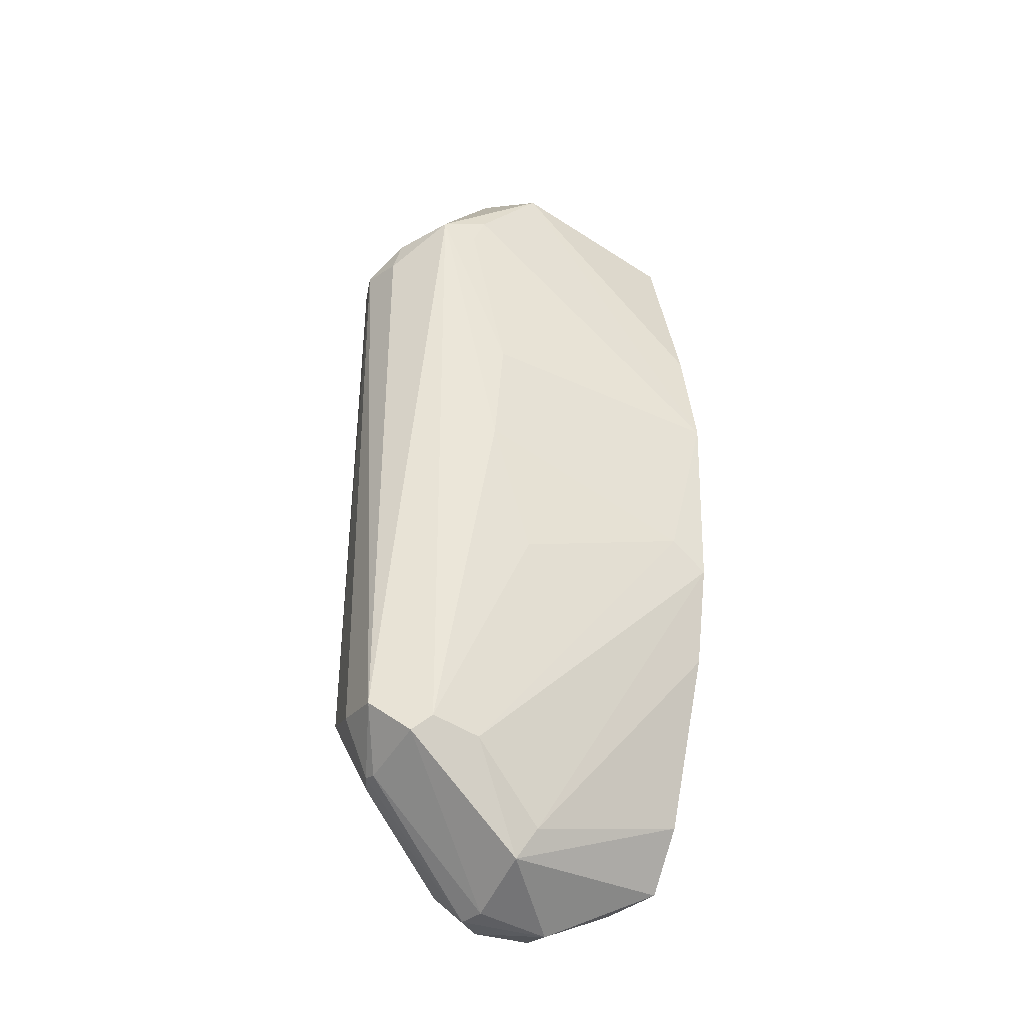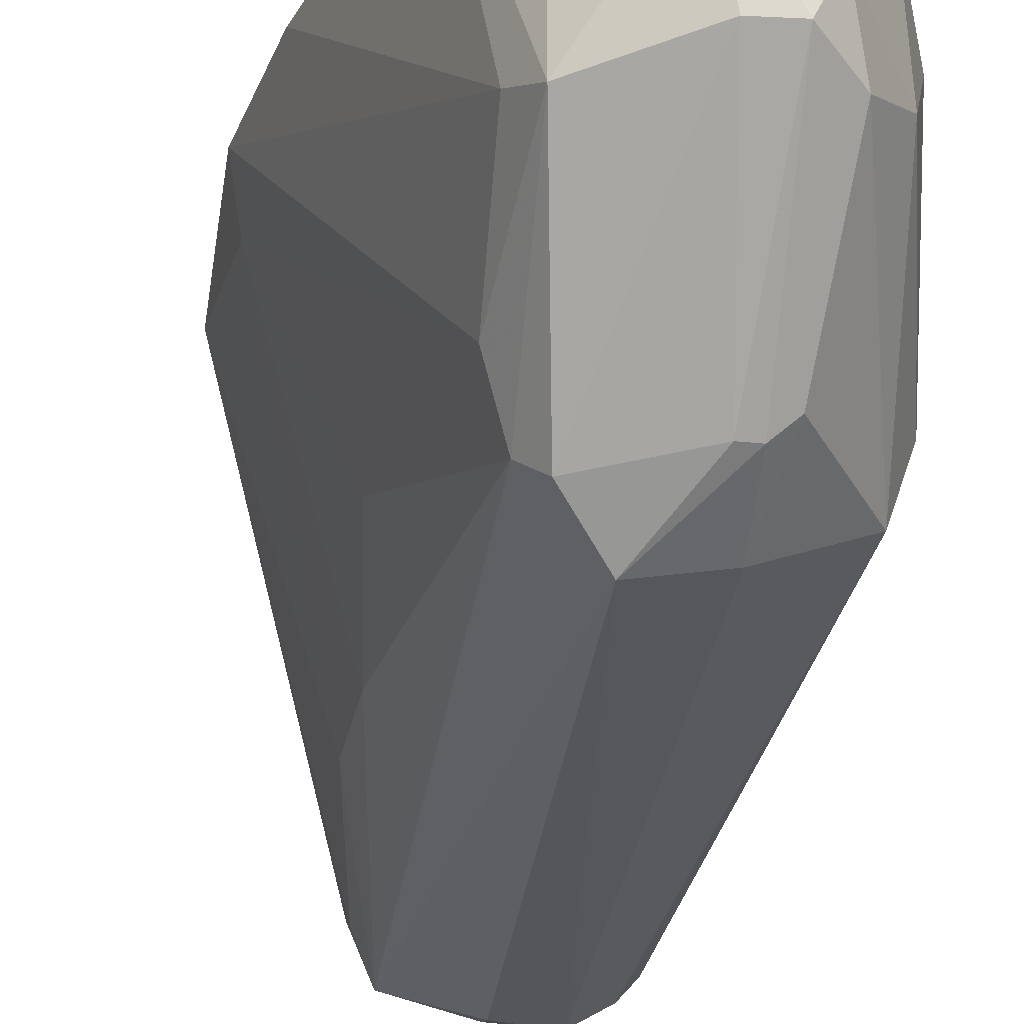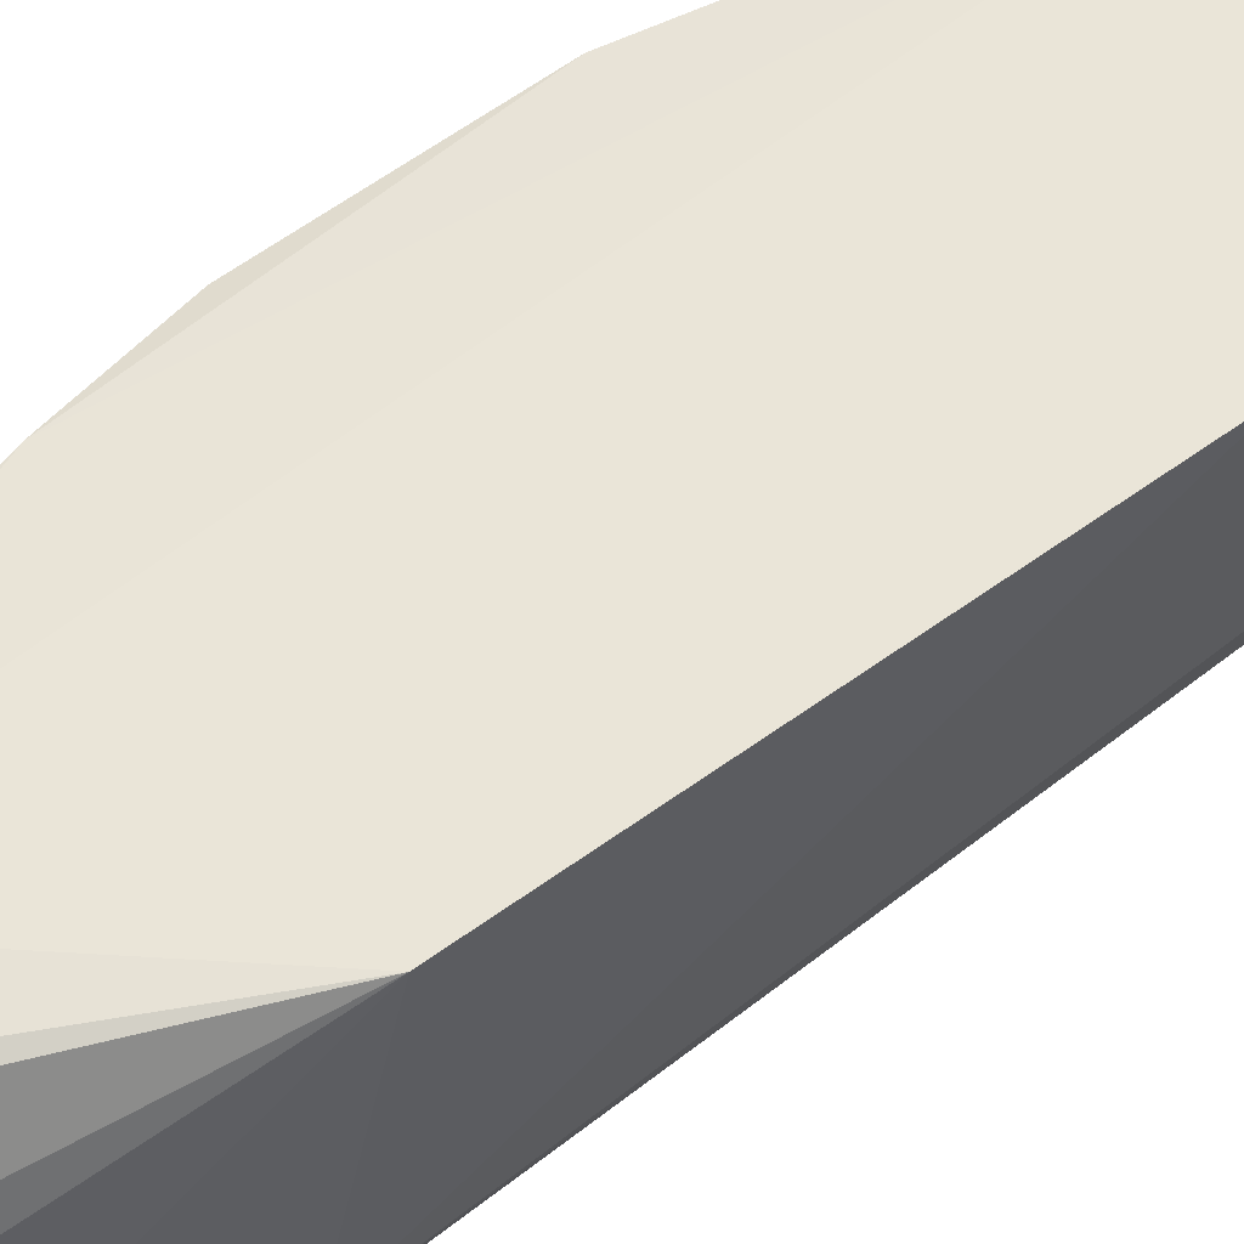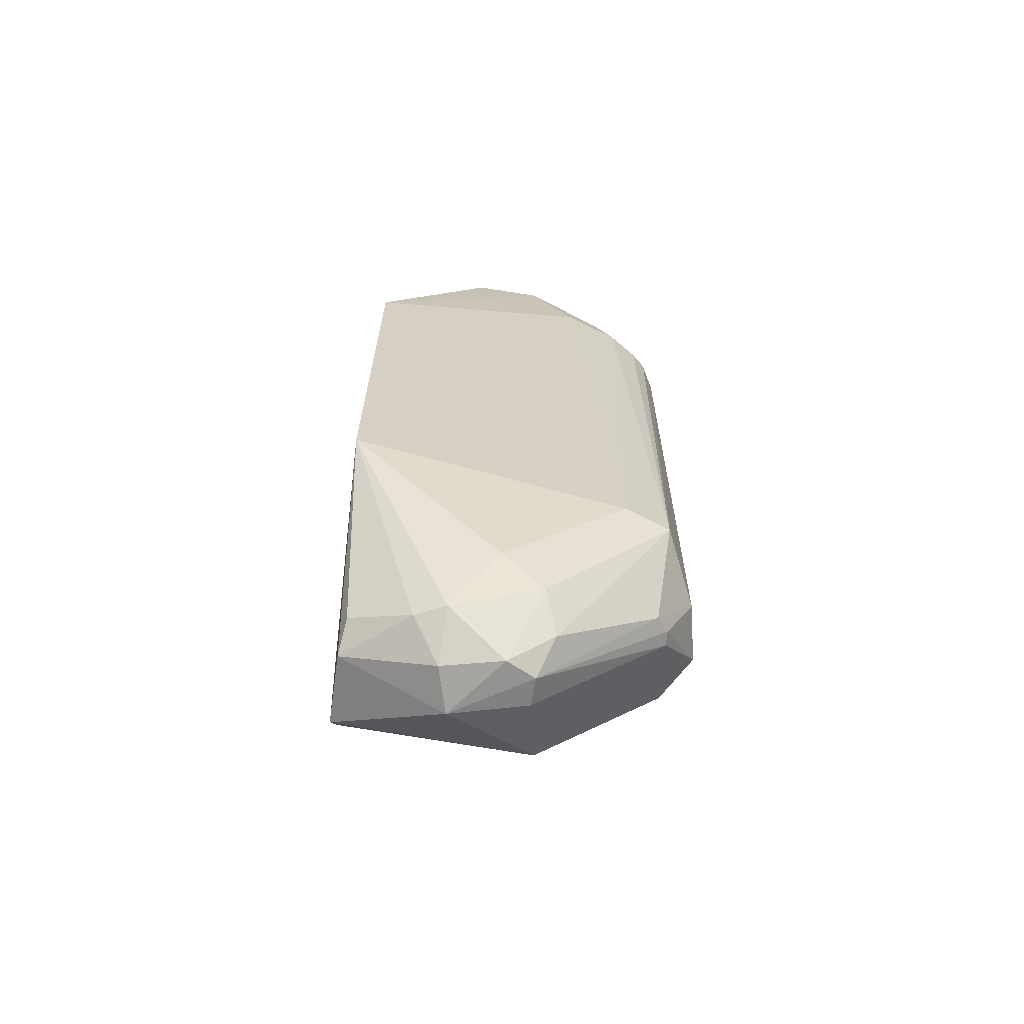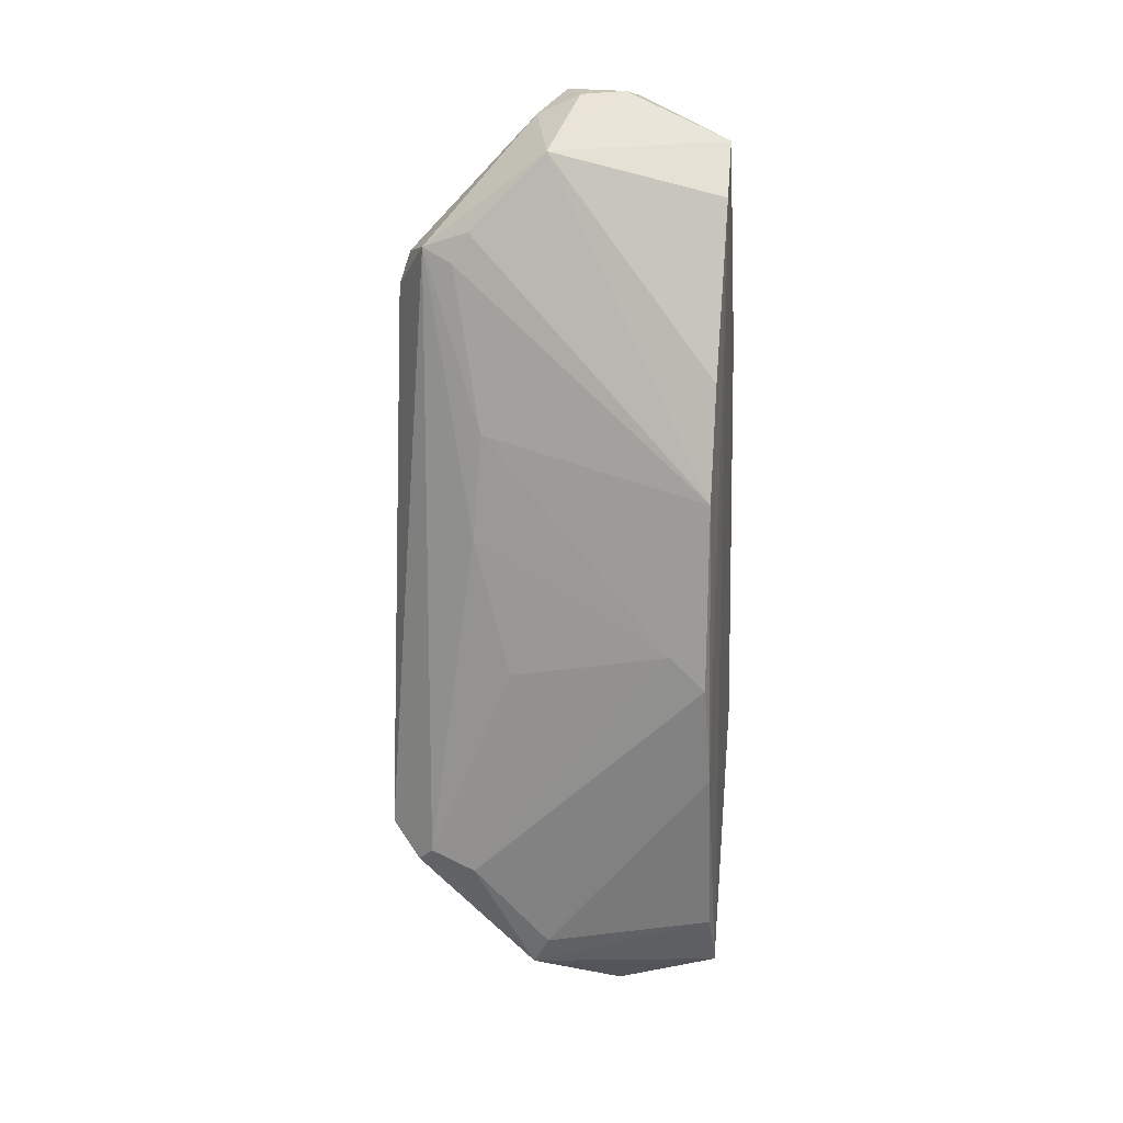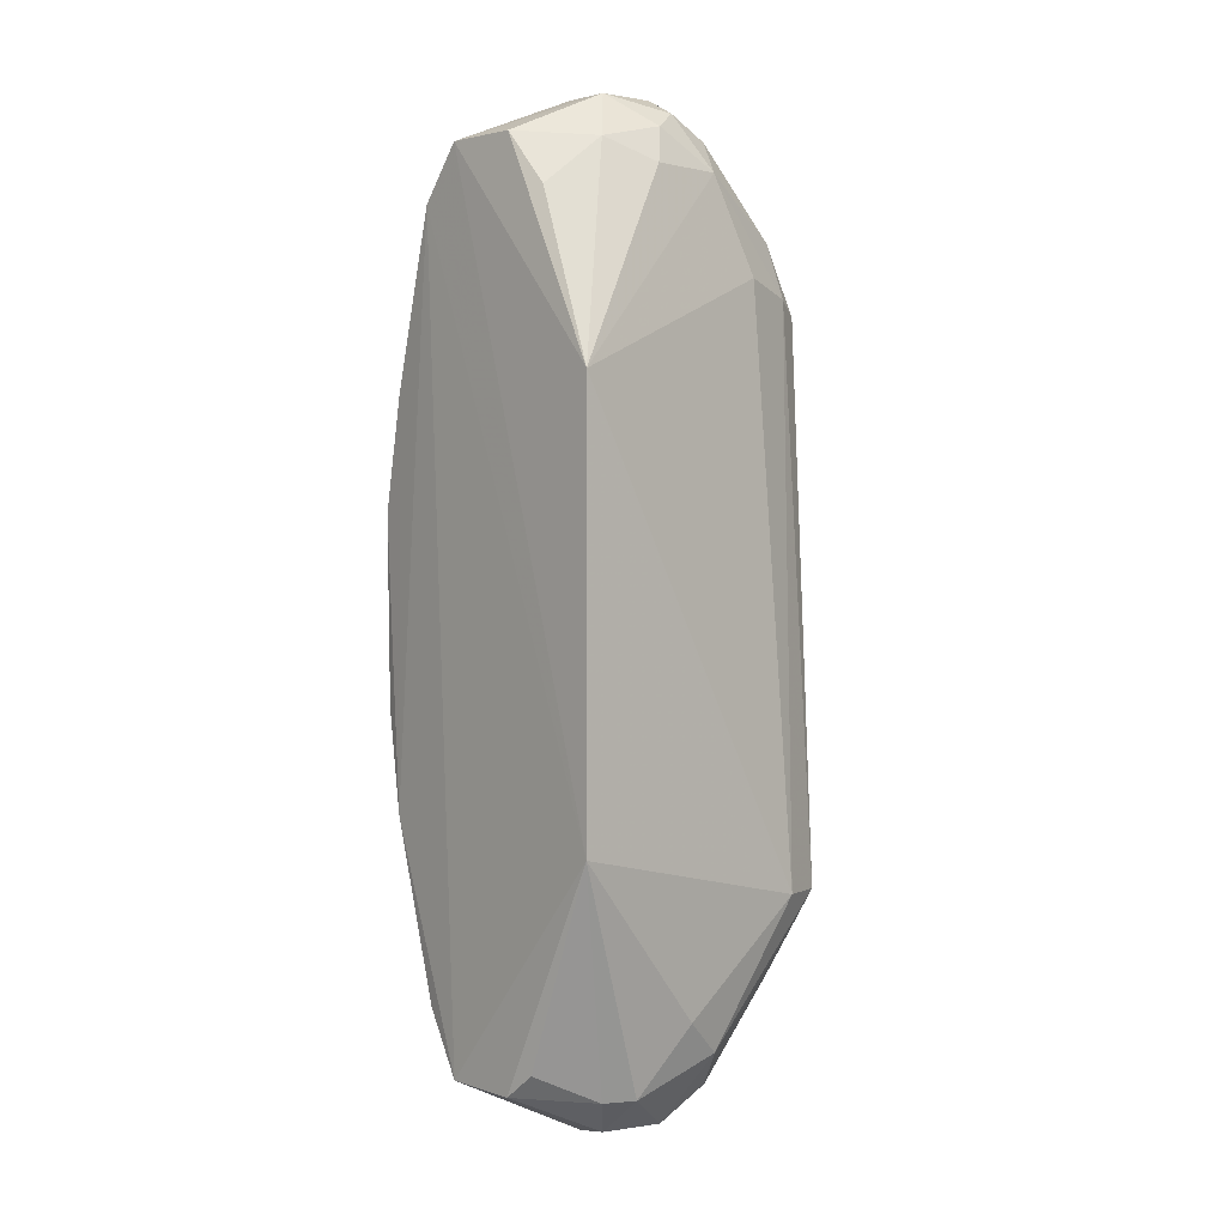
<metadata>
{"format":"obj","ext":"obj","renderer":"f3d","projection":"perspective","resolution":1024,"background":"white","views":[{"elev":-31.6,"azim":49.6,"up":"+Z"},{"elev":-27.3,"azim":173.1,"up":"+Y"},{"elev":60.3,"azim":-126.3,"up":"+Y"},{"elev":-63.9,"azim":-99.3,"up":"+Z"},{"elev":13.9,"azim":93.1,"up":"+Z"},{"elev":0.1,"azim":-134.2,"up":"+Z"}]}
</metadata>
<code>
v 0.425 -0.9901 -0.5901
v 0.4809 -0.3006 -0.8823
v 0.8745 -0.336 0.1915
v 0.6349 -0.9204 0.6668
v 0.2404 -0.2705 -0.4295
v 0.3139 -0.8664 0.6046
v 0.6666 -0.8251 -0.6666
v 0.6326 -0.3029 0.8769
v 0.254 -0.8251 -0.5395
v 0.247 -0.2777 0.4215
v 0.7173 -0.3183 -0.751
v 0.3915 -0.6054 -0.9641
v 0.4502 -0.6353 0.9755
v 0.4259 -0.9882 0.587
v 0.6666 -0.6664 0.8571
v 0.6349 -0.6982 -0.8887
v 0.8708 -0.3401 -0.1888
v 0.5398 -1.016 -0.6029
v 0.7023 -0.8167 0.07666
v 0.3085 -0.6652 0.822
v 0.2858 -0.9204 -0.5395
v 0.3341 -0.4868 -0.8935
v 0.6325 -0.3036 -0.8749
v 0.7207 -0.3095 0.7712
v 0.2859 -0.751 0.6316
v 0.6349 -0.9204 -0.6345
v 0.425 -0.9311 -0.7087
v 0.4819 -0.3039 0.8743
v 0.5107 -0.5126 -0.9814
v 0.3067 -0.6653 -0.8271
v 0.3337 -0.5461 0.8953
v 0.3954 -0.9015 0.7088
v 0.515 -0.9833 0.5785
v 0.8265 -0.3269 -0.3938
v 0.5419 -0.514 0.9716
v 0.4225 -0.6655 -0.9593
v 0.6666 -0.8568 0.6347
v 0.3694 -0.9557 0.5812
v 0.4222 -0.4854 0.9613
v 0.2816 -0.5779 -0.7569
v 0.6666 -0.6664 -0.8253
v 0.7282 -0.7402 -0.2049
v 0.5127 -0.6953 0.926
v 0.8259 -0.3276 0.4212
v 0.3626 -0.6955 -0.8988
v 0.3638 -0.427 -0.8942
v 0.6031 -0.9521 -0.6666
v 0.7083 -0.7984 0.2958
v 0.8513 -0.4117 -0.1255
v 0.3644 -0.6951 0.8918
v 0.4215 -0.4847 -0.9653
v 0.5137 -0.96 0.6485
v 0.3637 -0.4269 0.8651
v 0.3352 -0.8433 0.7122
v 0.4232 -0.3073 -0.8356
v 0.4828 -0.6655 -0.9567
v 0.6666 -0.8251 0.6984
v 0.3088 -0.5186 0.8212
v 0.3957 -0.3115 0.7666
v 0.5422 -0.6053 0.9652
v 0.3421 -0.9247 0.577
v 0.3619 -0.6055 0.9321
v 0.3927 -0.9051 -0.7186
v 0.4536 -0.9329 -0.7133
f 56 47 64
f 8 5 10
f 5 9 10
f 14 1 18
f 6 9 21
f 1 14 21
f 2 5 23
f 11 16 23
f 5 8 24
f 8 15 24
f 23 5 24
f 9 6 25
f 10 9 25
f 6 20 25
f 20 10 25
f 16 7 26
f 4 18 26
f 19 4 26
f 18 1 27
f 8 10 28
f 2 23 29
f 23 16 29
f 21 9 30
f 22 12 30
f 18 4 33
f 14 18 33
f 3 17 34
f 11 23 34
f 23 24 34
f 15 8 35
f 12 29 36
f 21 14 38
f 14 32 38
f 8 28 39
f 35 8 39
f 13 35 39
f 9 5 40
f 5 22 40
f 30 9 40
f 22 30 40
f 7 16 41
f 16 11 41
f 17 7 41
f 11 34 41
f 34 17 41
f 19 26 42
f 4 15 43
f 13 32 43
f 15 3 44
f 24 15 44
f 3 34 44
f 34 24 44
f 21 30 45
f 30 12 45
f 12 36 45
f 22 5 46
f 16 26 47
f 26 18 47
f 4 19 48
f 3 37 48
f 37 4 48
f 17 3 49
f 7 17 49
f 26 7 49
f 19 42 49
f 42 26 49
f 3 48 49
f 48 19 49
f 32 13 50
f 12 22 51
f 29 12 51
f 2 29 51
f 46 2 51
f 22 46 51
f 32 14 52
f 33 4 52
f 14 33 52
f 4 43 52
f 43 32 52
f 39 28 53
f 31 39 53
f 20 6 54
f 38 32 54
f 50 20 54
f 32 50 54
f 5 2 55
f 2 46 55
f 46 5 55
f 29 16 56
f 36 29 56
f 16 47 56
f 3 15 57
f 15 4 57
f 37 3 57
f 4 37 57
f 10 20 58
f 20 31 58
f 53 10 58
f 31 53 58
f 28 10 59
f 10 53 59
f 53 28 59
f 15 35 60
f 35 13 60
f 43 15 60
f 13 43 60
f 6 21 61
f 21 38 61
f 54 6 61
f 38 54 61
f 31 20 62
f 39 31 62
f 13 39 62
f 20 50 62
f 50 13 62
f 1 21 63
f 27 1 63
f 36 27 63
f 21 45 63
f 45 36 63
f 18 27 64
f 27 36 64
f 47 18 64
f 36 56 64

</code>
